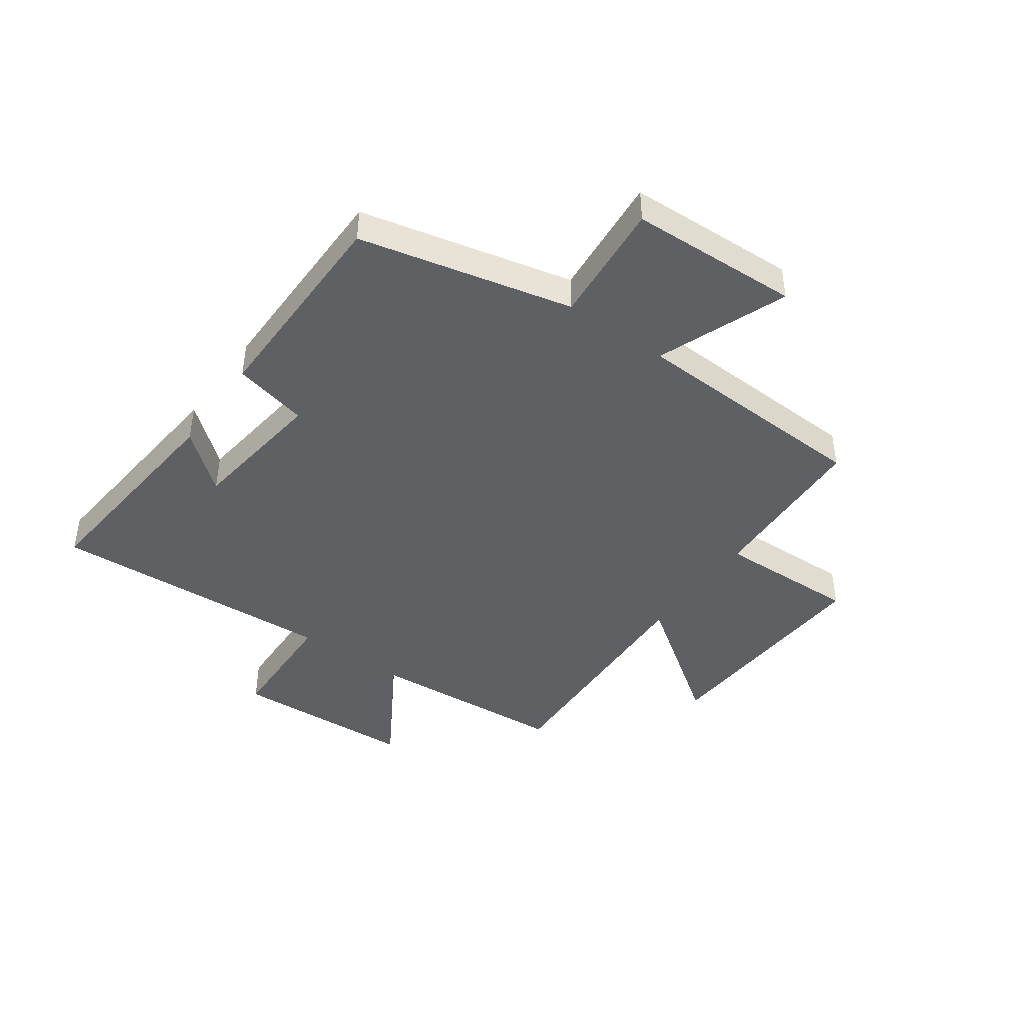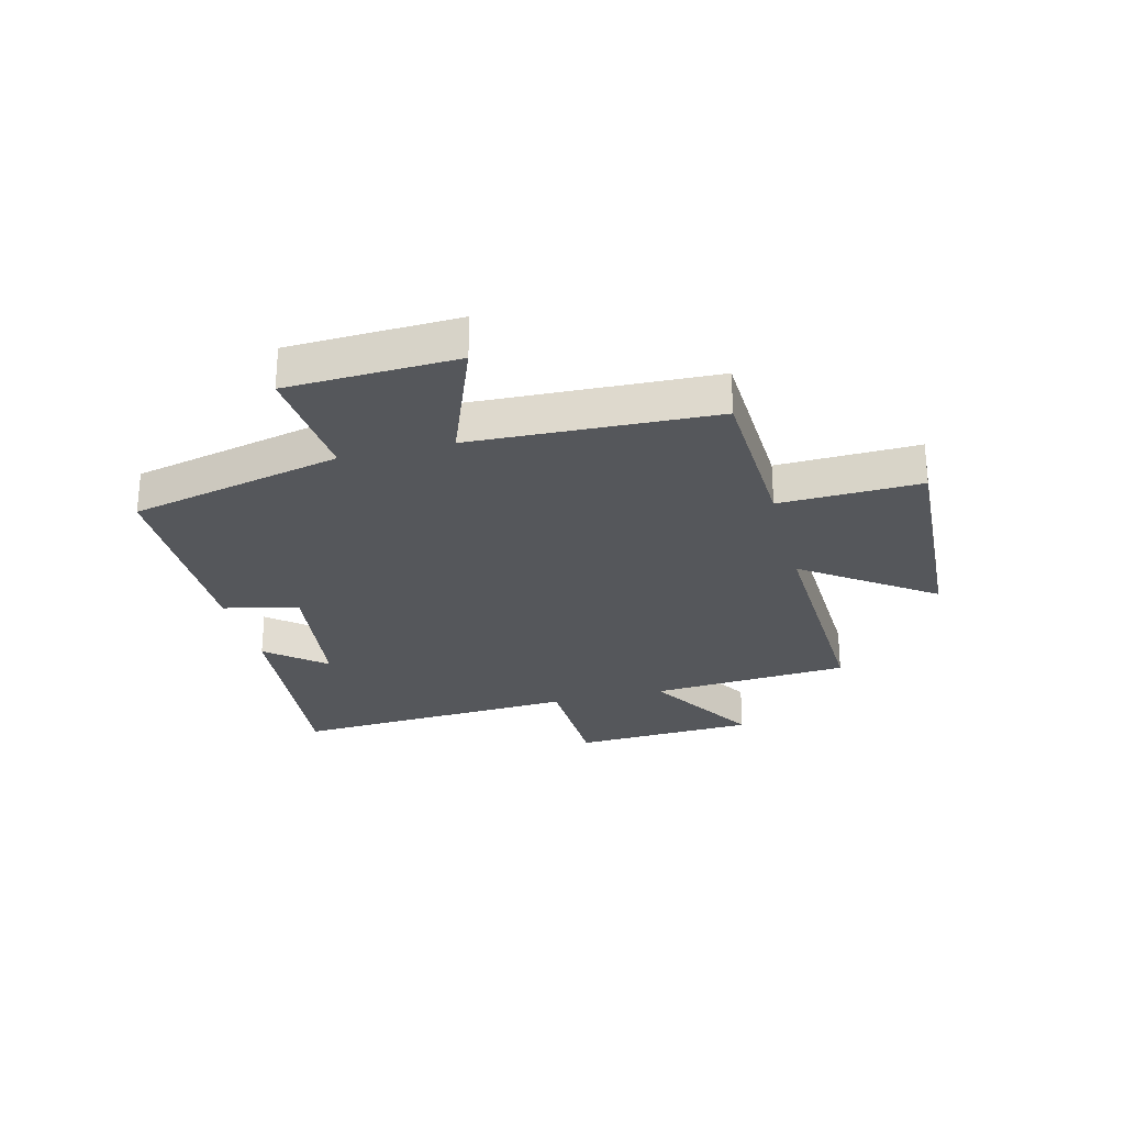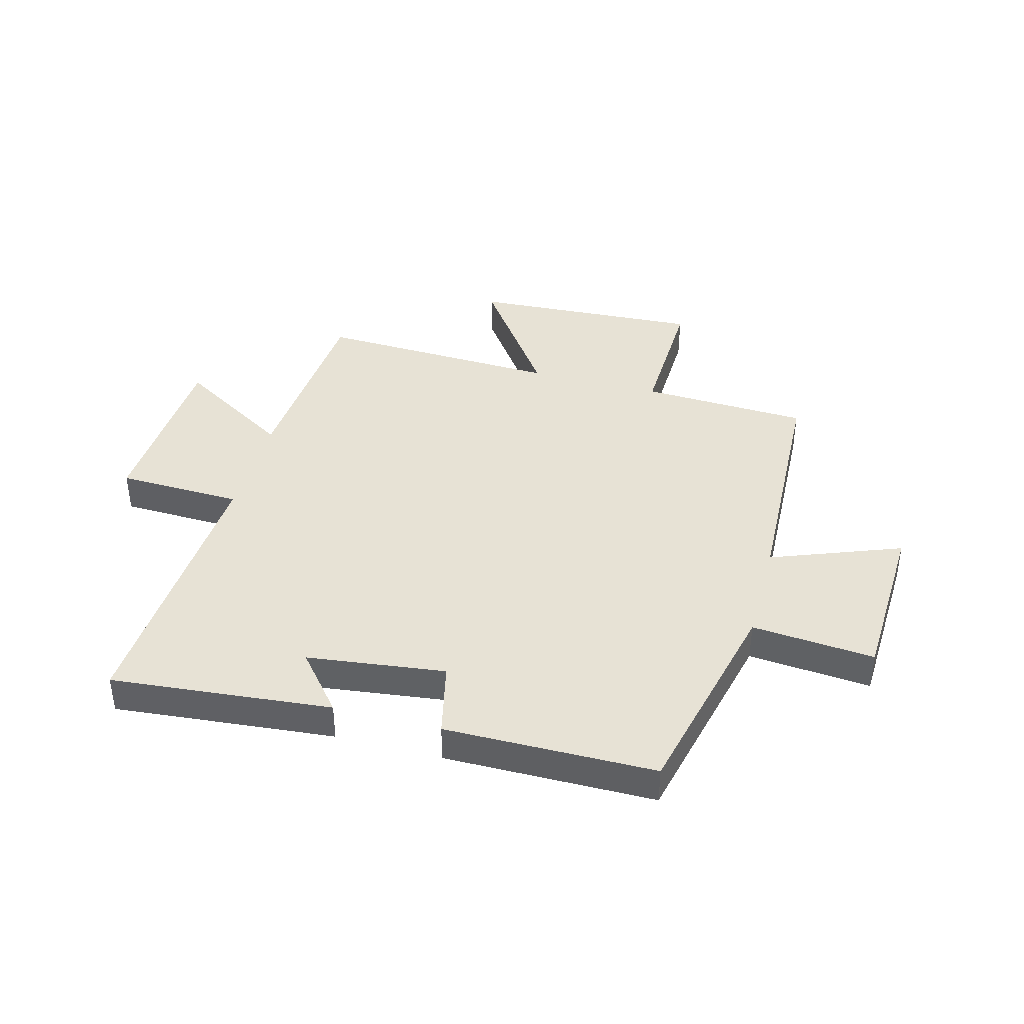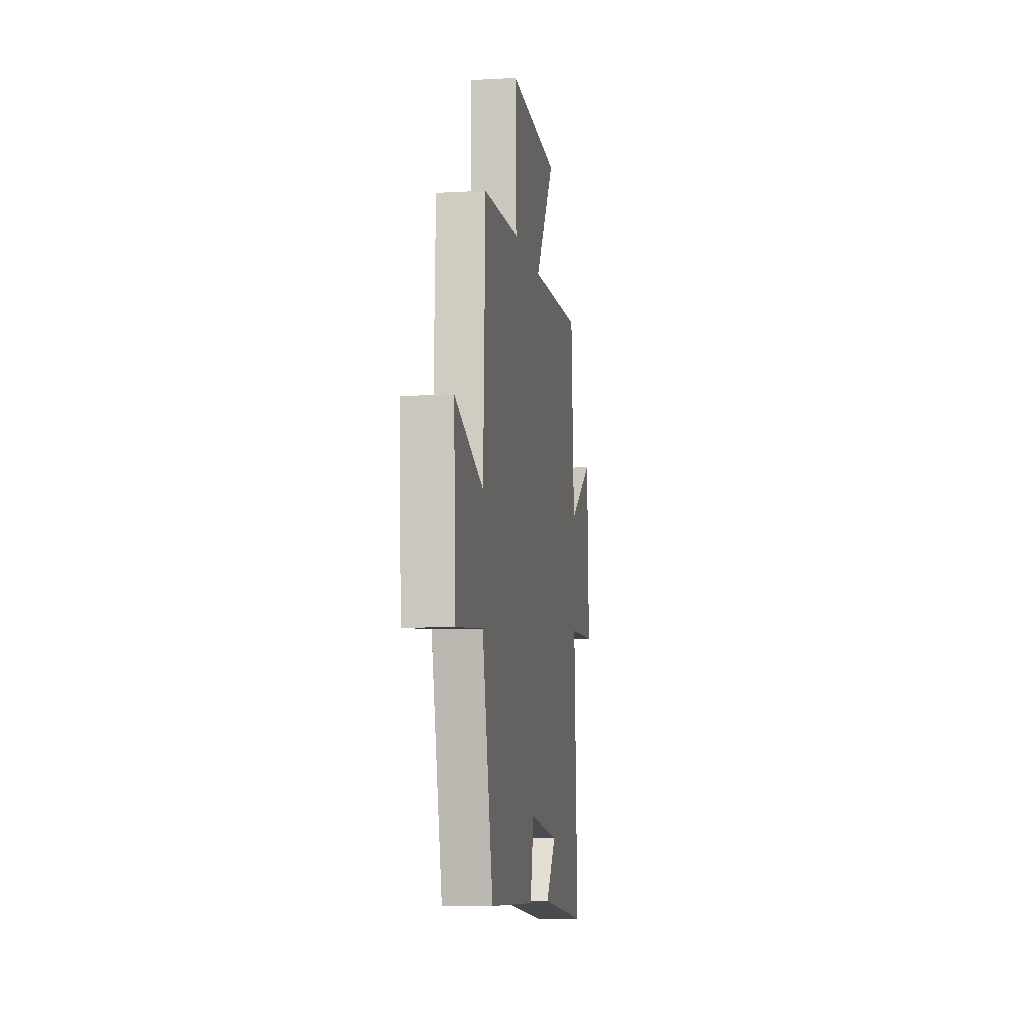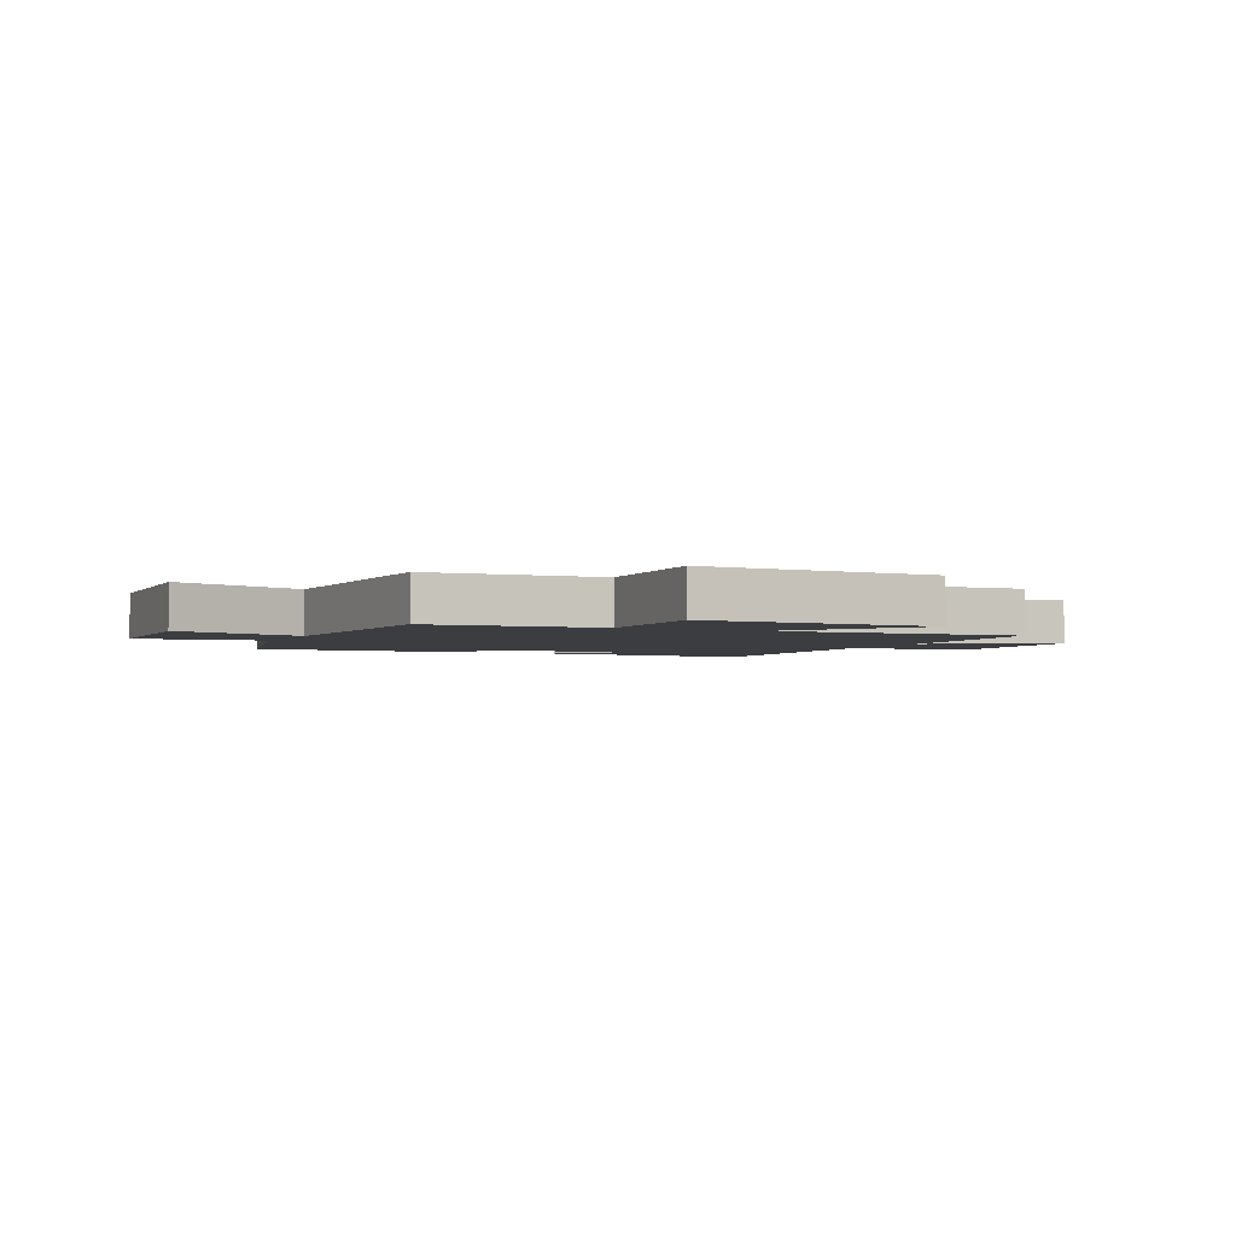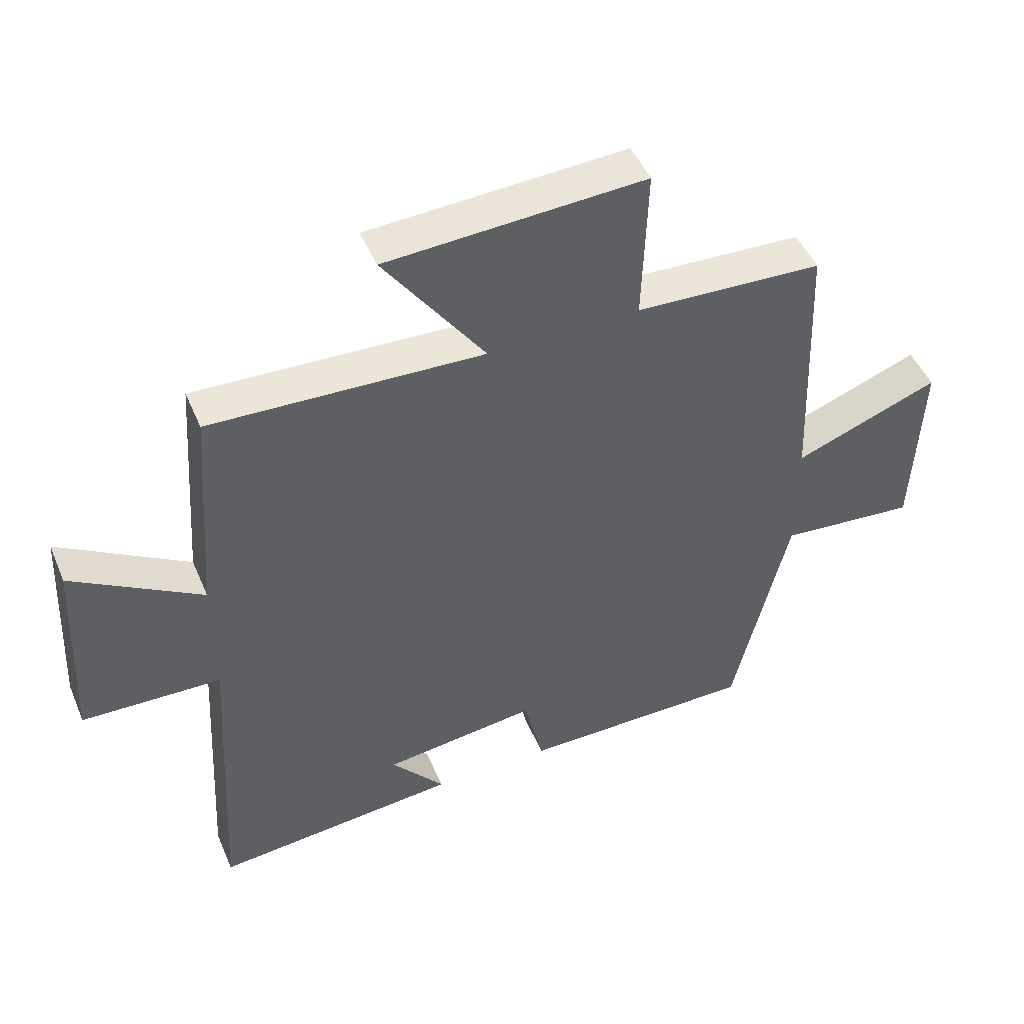
<metadata>
{"format":"obj","ext":"obj","renderer":"f3d","projection":"perspective","resolution":1024,"background":"white","views":[{"elev":-43.4,"azim":-125.6,"up":"+Y"},{"elev":-26.9,"azim":-75.8,"up":"+Y"},{"elev":40.2,"azim":-165.0,"up":"+Y"},{"elev":-8.4,"azim":-81.4,"up":"+Z"},{"elev":-2.8,"azim":-24.4,"up":"+Y"},{"elev":47.8,"azim":157.6,"up":"+Z"}]}
</metadata>
<code>
v -0.414 0.07 -0.498
v -0.5 0.07 -0.127
v -0.715 0.07 -0.146
v -0.727 0.07 0.15
v -0.5 0.07 0.063
v -0.483 0.07 0.487
v -0.19 0.07 0.5
v -0.198 0.07 0.746
v 0.206 0.07 0.724
v 0.048 0.07 0.5
v 0.475 0.07 0.517
v 0.5 0.07 0.169
v 0.702 0.07 0.292
v 0.718 0.07 -0.028
v 0.5 0.07 -0.035
v 0.528 0.07 -0.536
v 0.142 0.07 -0.5
v 0.226 0.07 -0.399
v -0.016 0.07 -0.369
v -0.046 0.07 -0.5
v -0.414 0 -0.498
v -0.5 0 -0.127
v -0.715 0 -0.146
v -0.727 0 0.15
v -0.5 0 0.063
v -0.483 0 0.487
v -0.19 0 0.5
v -0.198 0 0.746
v 0.206 0 0.724
v 0.048 0 0.5
v 0.475 0 0.517
v 0.5 0 0.169
v 0.702 0 0.292
v 0.718 0 -0.028
v 0.5 0 -0.035
v 0.528 0 -0.536
v 0.142 0 -0.5
v 0.226 0 -0.399
v -0.016 0 -0.369
v -0.046 0 -0.5
f 19 20 1 2
f 18 19 2
f 16 17 18
f 15 16 18
f 15 18 2
f 12 13 14 15
f 10 11 12 15
f 10 15 2 3
f 7 8 9 10
f 5 6 7 10
f 5 10 3
f 3 4 5
f 22 21 40 39
f 22 39 38
f 38 37 36
f 38 36 35
f 22 38 35
f 35 34 33 32
f 35 32 31 30
f 23 22 35 30
f 30 29 28 27
f 30 27 26 25
f 23 30 25
f 25 24 23
f 1 21 22 2
f 2 22 23 3
f 3 23 24 4
f 4 24 25 5
f 5 25 26 6
f 6 26 27 7
f 7 27 28 8
f 8 28 29 9
f 9 29 30 10
f 10 30 31 11
f 11 31 32 12
f 12 32 33 13
f 13 33 34 14
f 14 34 35 15
f 15 35 36 16
f 16 36 37 17
f 17 37 38 18
f 18 38 39 19
f 19 39 40 20
f 20 40 21 1

</code>
